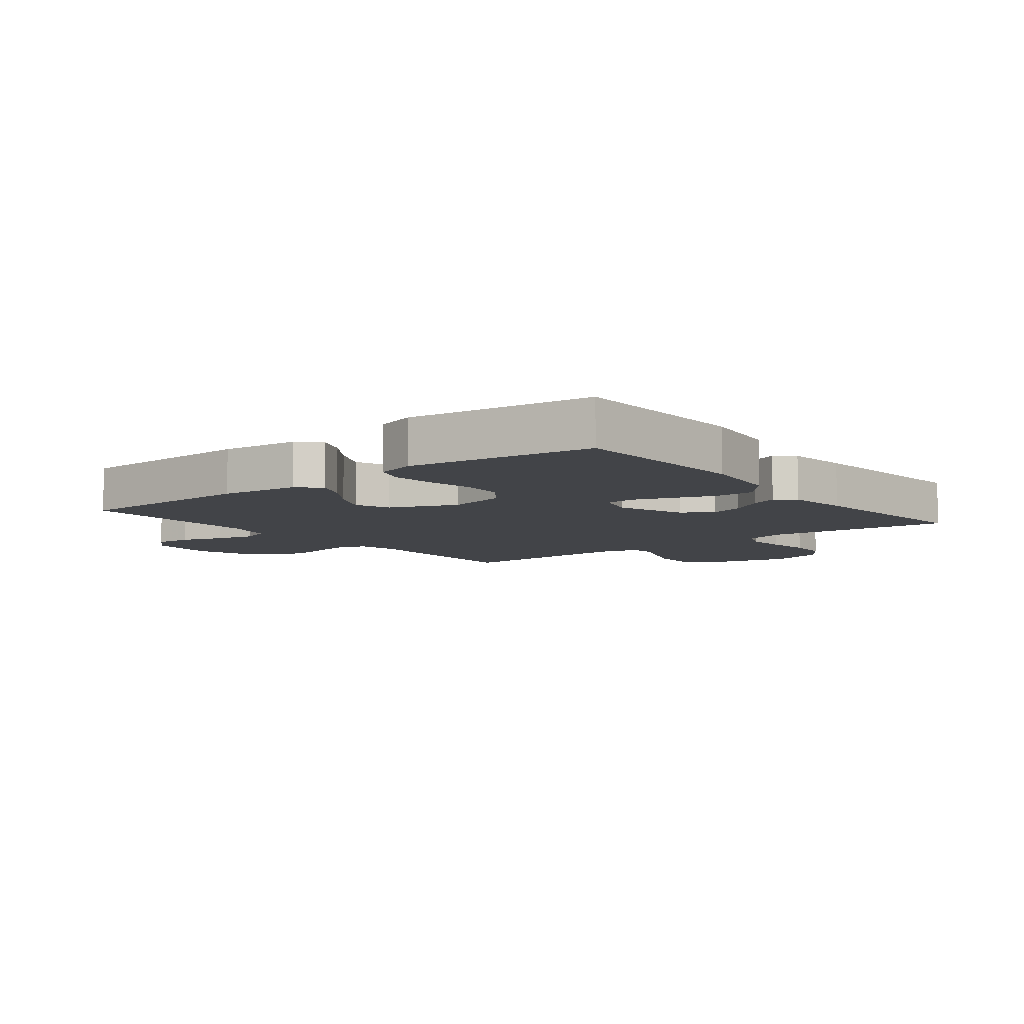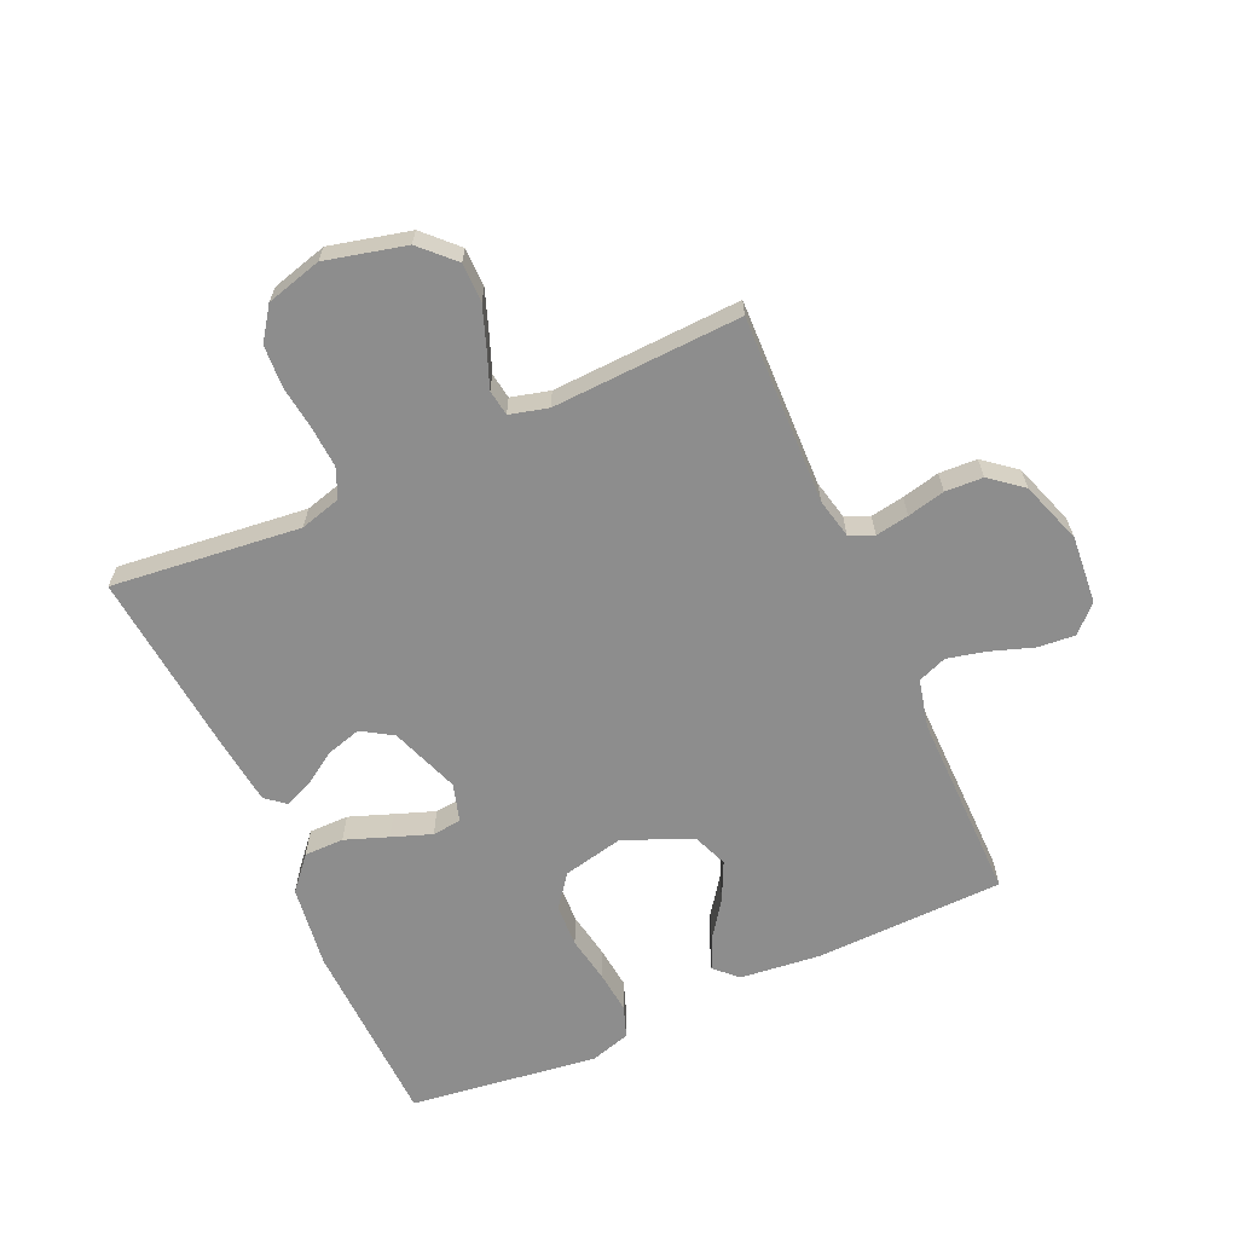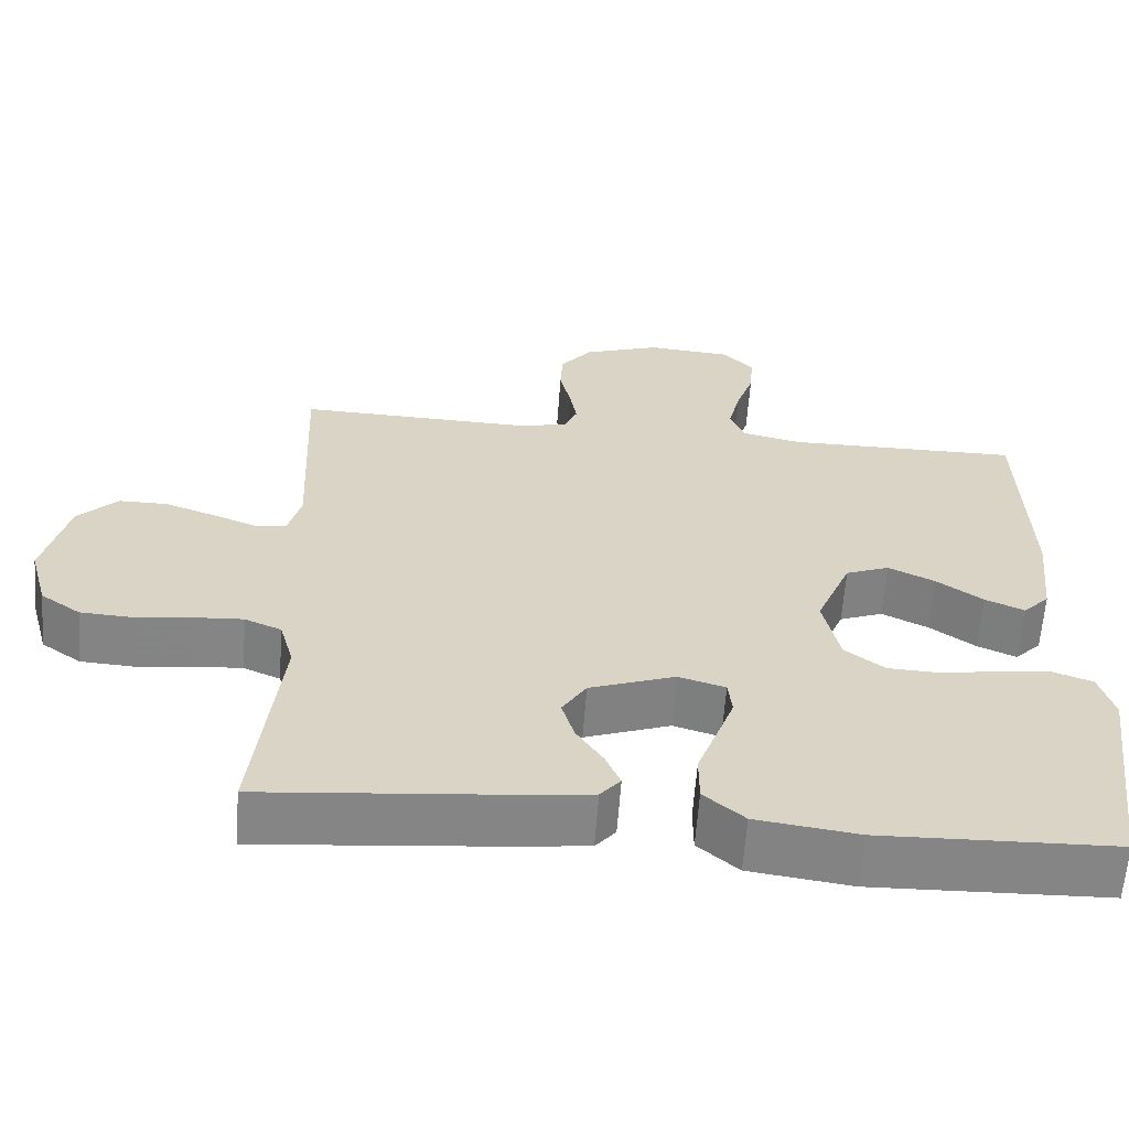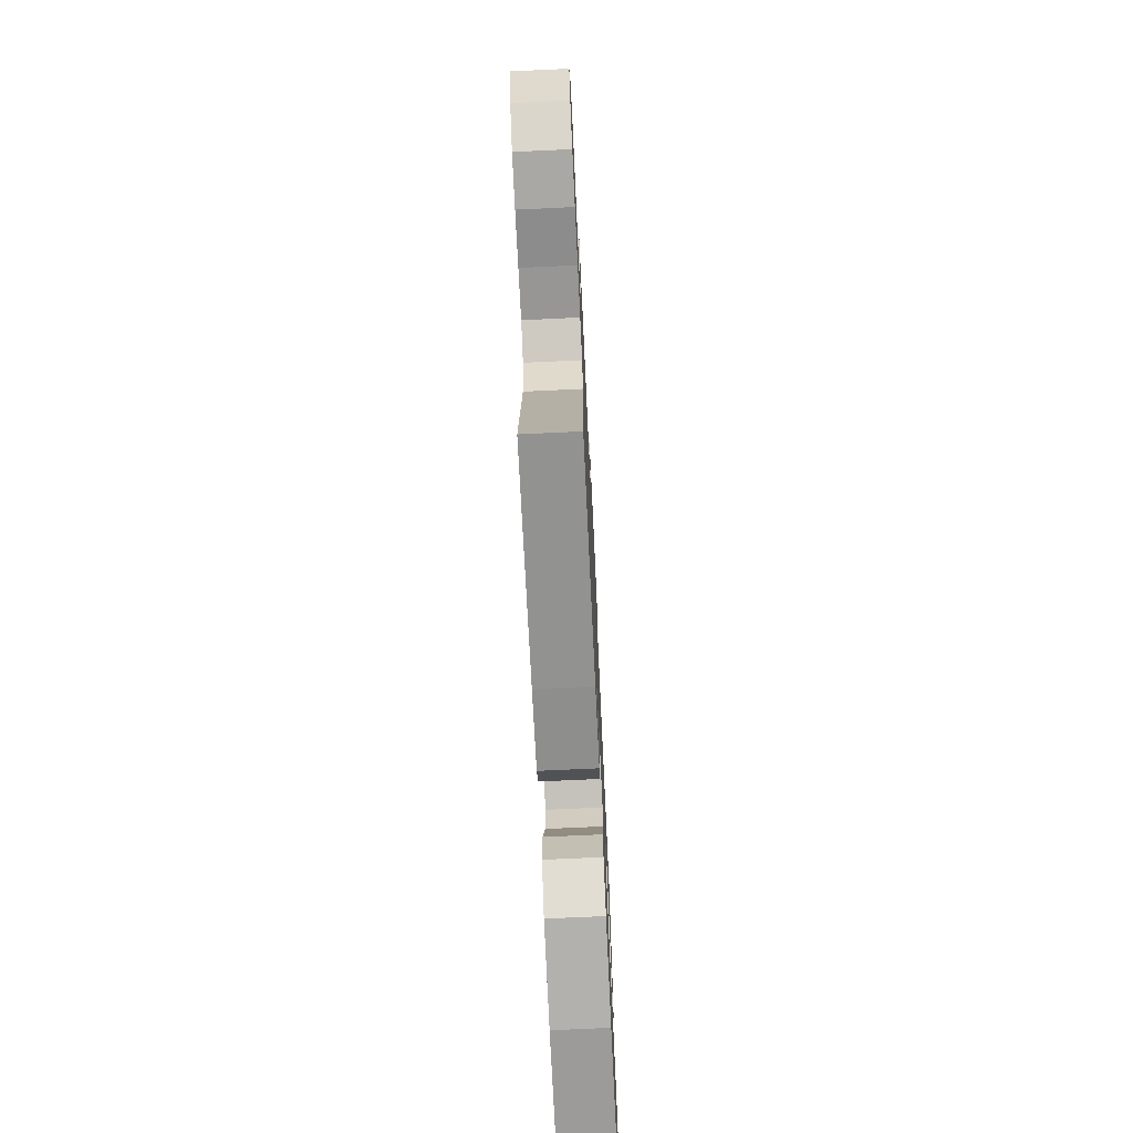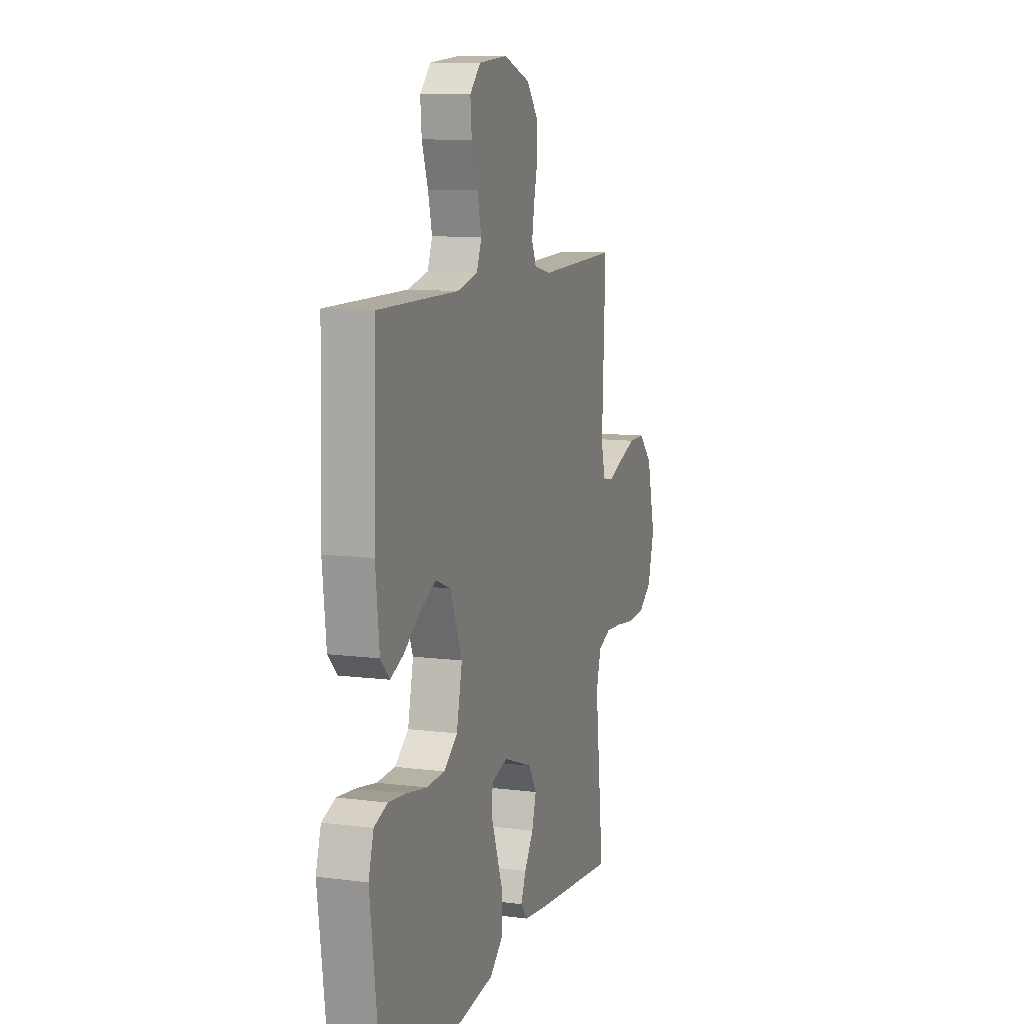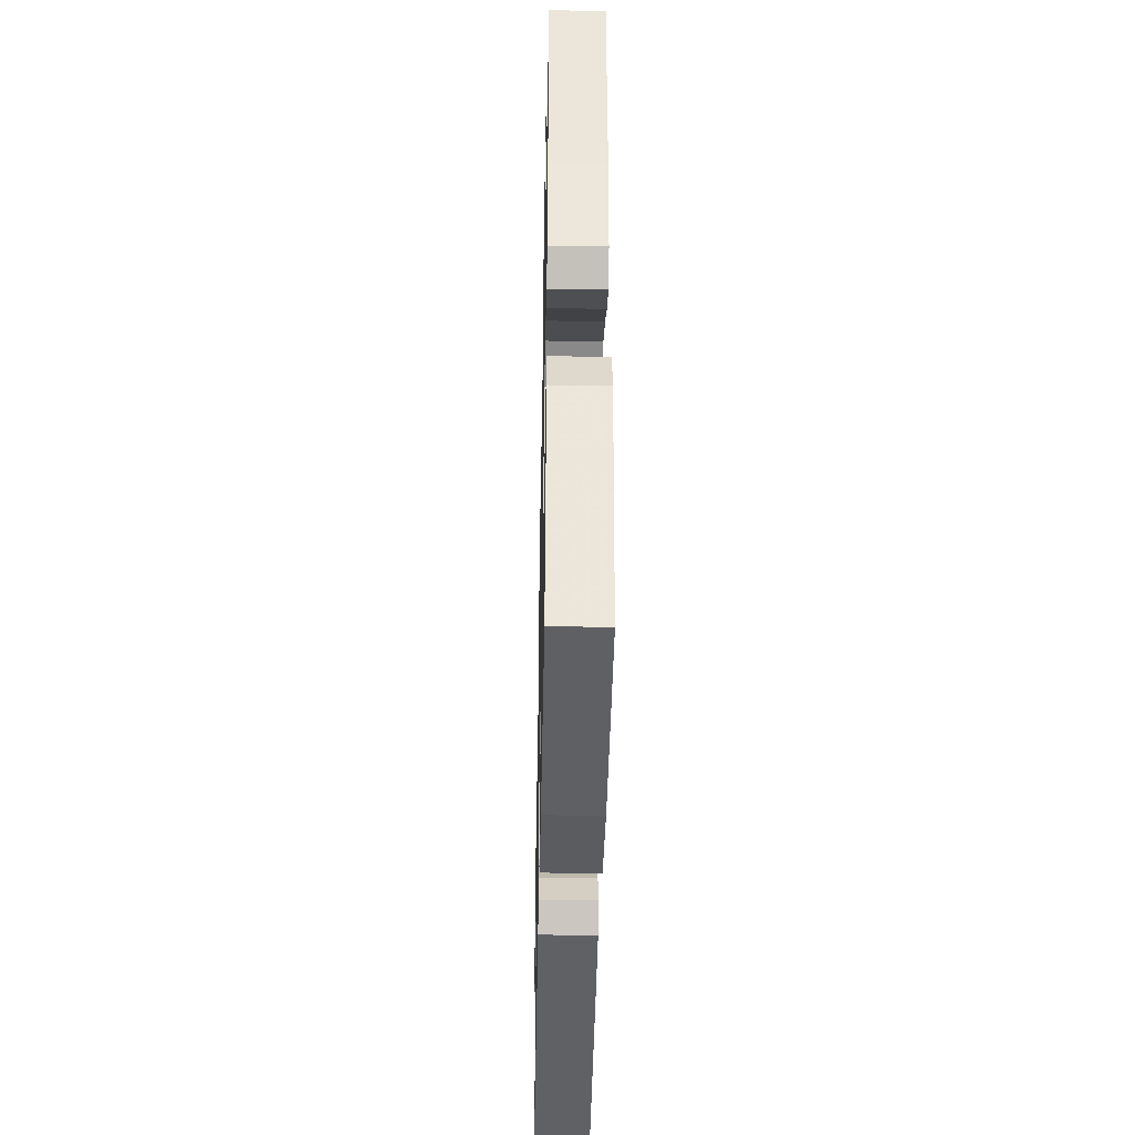
<metadata>
{"format":"obj","ext":"obj","renderer":"f3d","projection":"perspective","resolution":1024,"background":"white","views":[{"elev":-7.7,"azim":128.4,"up":"+Y"},{"elev":-64.6,"azim":-65.8,"up":"+Y"},{"elev":-61.7,"azim":-4.2,"up":"+Z"},{"elev":-71.5,"azim":-87.3,"up":"+Z"},{"elev":10.1,"azim":108.1,"up":"+Z"},{"elev":-41.8,"azim":88.9,"up":"+Z"}]}
</metadata>
<code>
v 0.5 0.07 0.5
v 0.508 0.07 0.2
v 0.494 0.07 0.072
v 0.46 0.07 0.037
v 0.41 0.07 0.059
v 0.351 0.07 0.101
v 0.291 0.07 0.13
v 0.235 0.07 0.108
v 0.19 0.07 0
v 0.211 0.07 -0.096
v 0.262 0.07 -0.135
v 0.33 0.07 -0.138
v 0.404 0.07 -0.125
v 0.471 0.07 -0.118
v 0.521 0.07 -0.136
v 0.54 0.07 -0.2
v 0.5 0.07 -0.5
v 0.2 0.07 -0.509
v 0.069 0.07 -0.491
v 0.017 0.07 -0.446
v 0.017 0.07 -0.383
v 0.042 0.07 -0.315
v 0.065 0.07 -0.252
v 0.06 0.07 -0.206
v 0 0.07 -0.188
v -0.11 0.07 -0.228
v -0.141 0.07 -0.277
v -0.125 0.07 -0.332
v -0.091 0.07 -0.384
v -0.072 0.07 -0.429
v -0.098 0.07 -0.46
v -0.2 0.07 -0.472
v -0.5 0.07 -0.5
v -0.467 0.07 -0.2
v -0.485 0.07 -0.135
v -0.532 0.07 -0.115
v -0.596 0.07 -0.119
v -0.667 0.07 -0.128
v -0.734 0.07 -0.124
v -0.785 0.07 -0.088
v -0.809 0.07 0
v -0.778 0.07 0.127
v -0.727 0.07 0.178
v -0.665 0.07 0.178
v -0.601 0.07 0.155
v -0.544 0.07 0.133
v -0.503 0.07 0.139
v -0.487 0.07 0.2
v -0.5 0.07 0.5
v -0.2 0.07 0.491
v -0.137 0.07 0.505
v -0.12 0.07 0.543
v -0.129 0.07 0.596
v -0.143 0.07 0.656
v -0.14 0.07 0.716
v -0.099 0.07 0.767
v 0 0.07 0.801
v 0.108 0.07 0.792
v 0.148 0.07 0.751
v 0.143 0.07 0.692
v 0.12 0.07 0.625
v 0.105 0.07 0.562
v 0.123 0.07 0.516
v 0.2 0.07 0.498
v 0.5 0 0.5
v 0.508 0 0.2
v 0.494 0 0.072
v 0.46 0 0.037
v 0.41 0 0.059
v 0.351 0 0.101
v 0.291 0 0.13
v 0.235 0 0.108
v 0.19 0 0
v 0.211 0 -0.096
v 0.262 0 -0.135
v 0.33 0 -0.138
v 0.404 0 -0.125
v 0.471 0 -0.118
v 0.521 0 -0.136
v 0.54 0 -0.2
v 0.5 0 -0.5
v 0.2 0 -0.509
v 0.069 0 -0.491
v 0.017 0 -0.446
v 0.017 0 -0.383
v 0.042 0 -0.315
v 0.065 0 -0.252
v 0.06 0 -0.206
v 0 0 -0.188
v -0.11 0 -0.228
v -0.141 0 -0.277
v -0.125 0 -0.332
v -0.091 0 -0.384
v -0.072 0 -0.429
v -0.098 0 -0.46
v -0.2 0 -0.472
v -0.5 0 -0.5
v -0.467 0 -0.2
v -0.485 0 -0.135
v -0.532 0 -0.115
v -0.596 0 -0.119
v -0.667 0 -0.128
v -0.734 0 -0.124
v -0.785 0 -0.088
v -0.809 0 0
v -0.778 0 0.127
v -0.727 0 0.178
v -0.665 0 0.178
v -0.601 0 0.155
v -0.544 0 0.133
v -0.503 0 0.139
v -0.487 0 0.2
v -0.5 0 0.5
v -0.2 0 0.491
v -0.137 0 0.505
v -0.12 0 0.543
v -0.129 0 0.596
v -0.143 0 0.656
v -0.14 0 0.716
v -0.099 0 0.767
v 0 0 0.801
v 0.108 0 0.792
v 0.148 0 0.751
v 0.143 0 0.692
v 0.12 0 0.625
v 0.105 0 0.562
v 0.123 0 0.516
v 0.2 0 0.498
f 59 60 61
f 58 59 61
f 57 58 61
f 56 57 61
f 55 56 61
f 54 55 61
f 53 54 61
f 52 53 61 62
f 51 52 62 63
f 48 49 50
f 51 63 64
f 50 51 64
f 48 50 64
f 47 48 64
f 44 45 46
f 43 44 46
f 42 43 46
f 41 42 46
f 40 41 46
f 39 40 46
f 38 39 46
f 37 38 46
f 36 37 46 47
f 32 33 34
f 31 32 34
f 30 31 34
f 29 30 34
f 28 29 34
f 27 28 34 35
f 36 47 64
f 35 36 64
f 27 35 64
f 26 27 64
f 20 21 22
f 19 20 22
f 18 19 22
f 17 18 22
f 16 17 22
f 15 16 22
f 14 15 22
f 13 14 22
f 12 13 22
f 11 12 22 23
f 10 11 23 24
f 4 5 6
f 3 4 6
f 2 3 6
f 1 2 6
f 64 1 6
f 64 6 7
f 25 26 64
f 9 10 24 25
f 8 9 25 64
f 7 8 64
f 125 124 123
f 125 123 122
f 125 122 121
f 125 121 120
f 125 120 119
f 125 119 118
f 125 118 117
f 126 125 117 116
f 127 126 116 115
f 114 113 112
f 128 127 115
f 128 115 114
f 128 114 112
f 128 112 111
f 110 109 108
f 110 108 107
f 110 107 106
f 110 106 105
f 110 105 104
f 110 104 103
f 110 103 102
f 110 102 101
f 111 110 101 100
f 98 97 96
f 98 96 95
f 98 95 94
f 98 94 93
f 98 93 92
f 99 98 92 91
f 128 111 100
f 128 100 99
f 128 99 91
f 128 91 90
f 86 85 84
f 86 84 83
f 86 83 82
f 86 82 81
f 86 81 80
f 86 80 79
f 86 79 78
f 86 78 77
f 86 77 76
f 87 86 76 75
f 88 87 75 74
f 70 69 68
f 70 68 67
f 70 67 66
f 70 66 65
f 70 65 128
f 71 70 128
f 128 90 89
f 89 88 74 73
f 128 89 73 72
f 128 72 71
f 1 65 66 2
f 2 66 67 3
f 3 67 68 4
f 4 68 69 5
f 5 69 70 6
f 6 70 71 7
f 7 71 72 8
f 8 72 73 9
f 9 73 74 10
f 10 74 75 11
f 11 75 76 12
f 12 76 77 13
f 13 77 78 14
f 14 78 79 15
f 15 79 80 16
f 16 80 81 17
f 17 81 82 18
f 18 82 83 19
f 19 83 84 20
f 20 84 85 21
f 21 85 86 22
f 22 86 87 23
f 23 87 88 24
f 24 88 89 25
f 25 89 90 26
f 26 90 91 27
f 27 91 92 28
f 28 92 93 29
f 29 93 94 30
f 30 94 95 31
f 31 95 96 32
f 32 96 97 33
f 33 97 98 34
f 34 98 99 35
f 35 99 100 36
f 36 100 101 37
f 37 101 102 38
f 38 102 103 39
f 39 103 104 40
f 40 104 105 41
f 41 105 106 42
f 42 106 107 43
f 43 107 108 44
f 44 108 109 45
f 45 109 110 46
f 46 110 111 47
f 47 111 112 48
f 48 112 113 49
f 49 113 114 50
f 50 114 115 51
f 51 115 116 52
f 52 116 117 53
f 53 117 118 54
f 54 118 119 55
f 55 119 120 56
f 56 120 121 57
f 57 121 122 58
f 58 122 123 59
f 59 123 124 60
f 60 124 125 61
f 61 125 126 62
f 62 126 127 63
f 63 127 128 64
f 64 128 65 1

</code>
